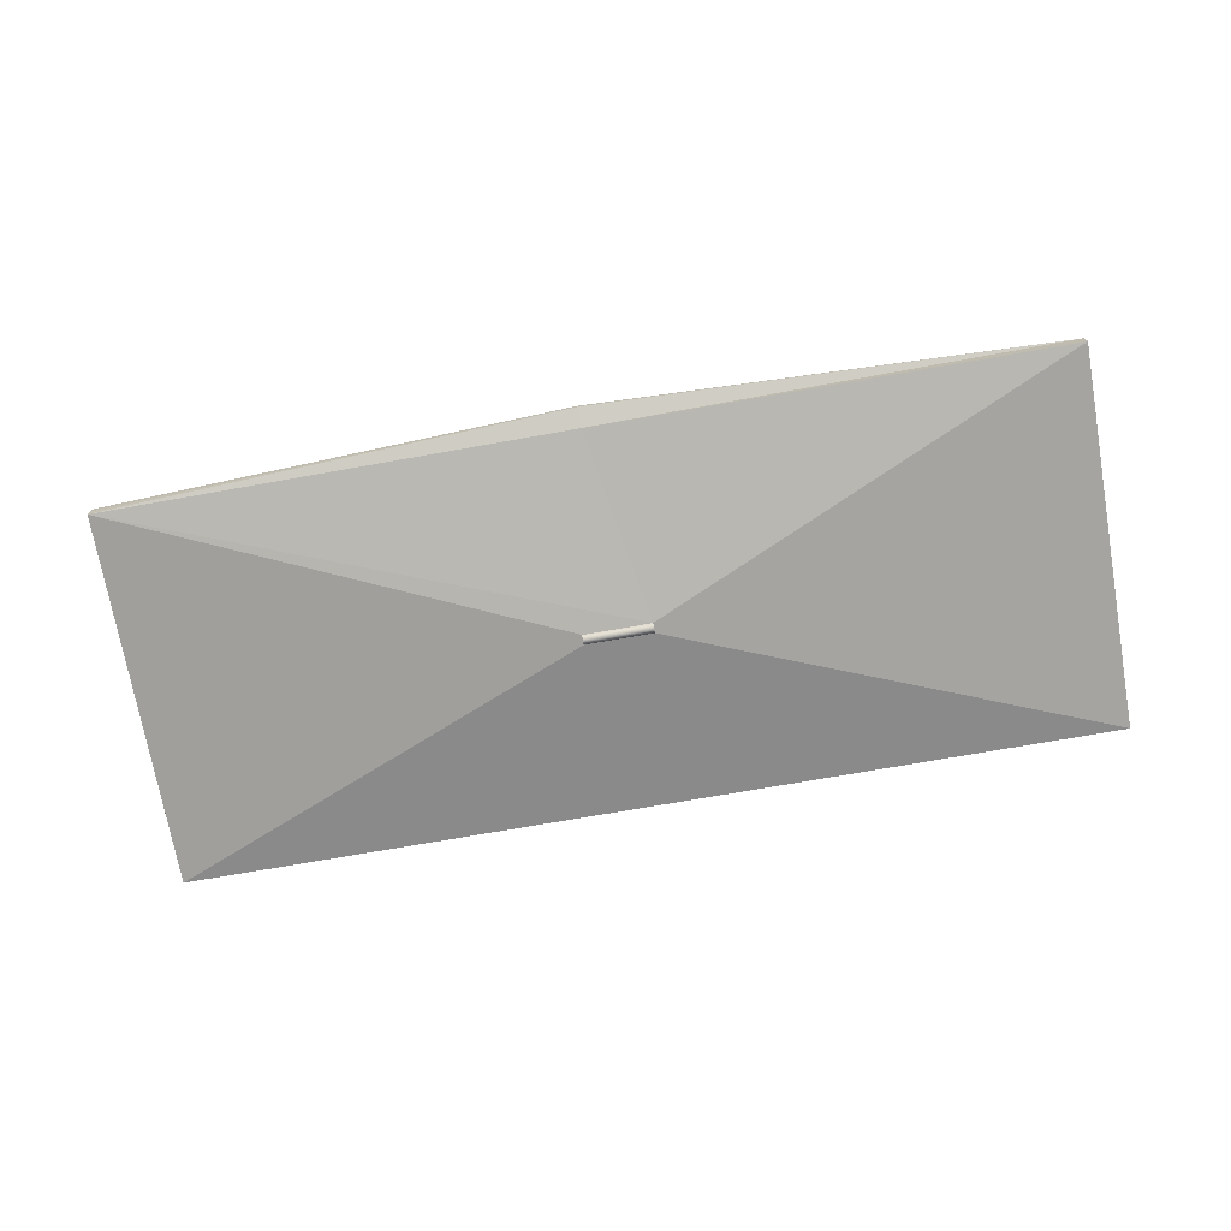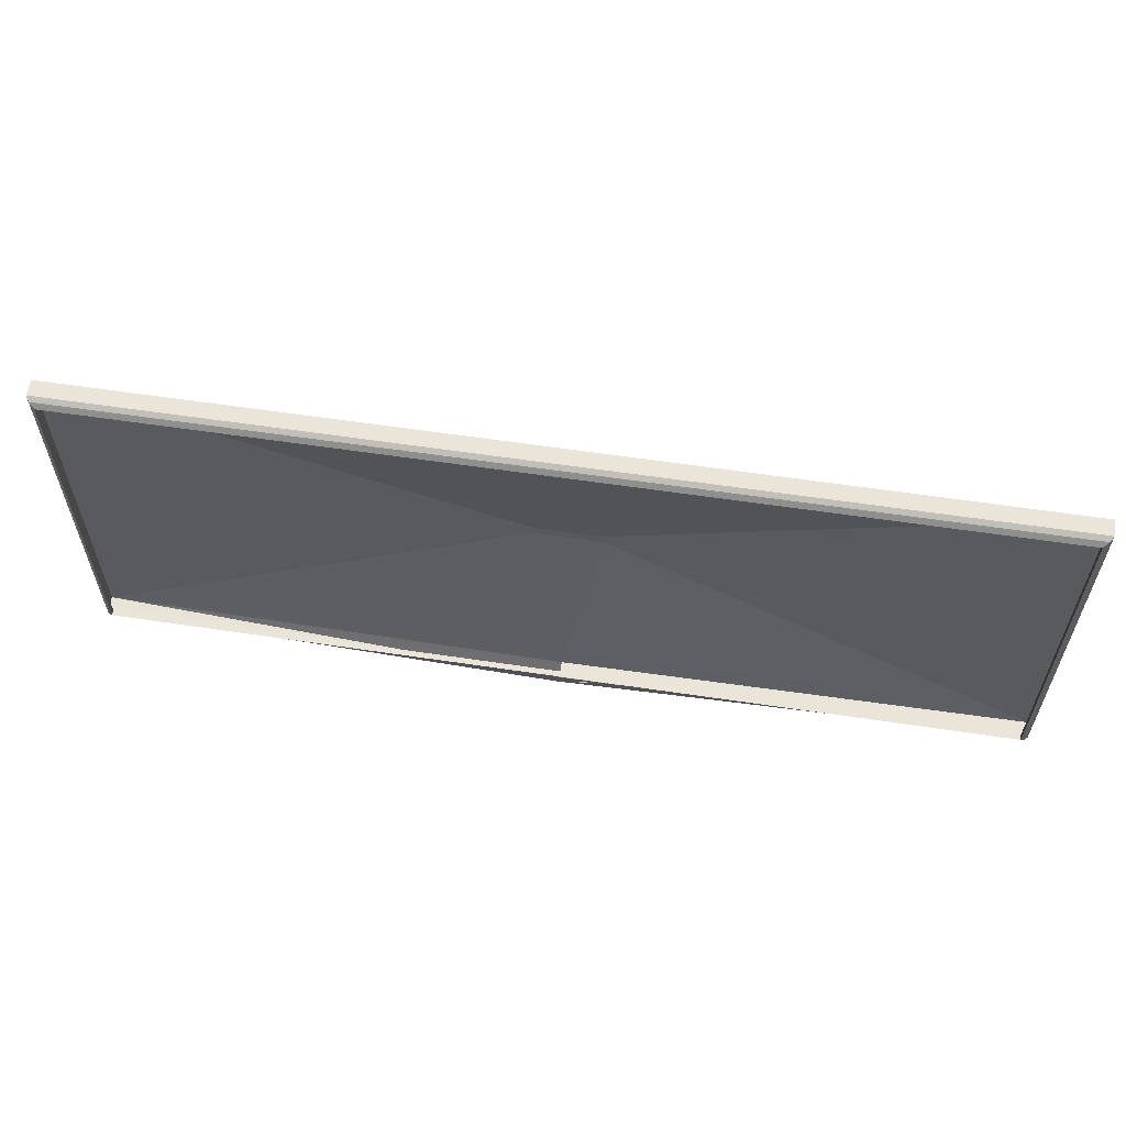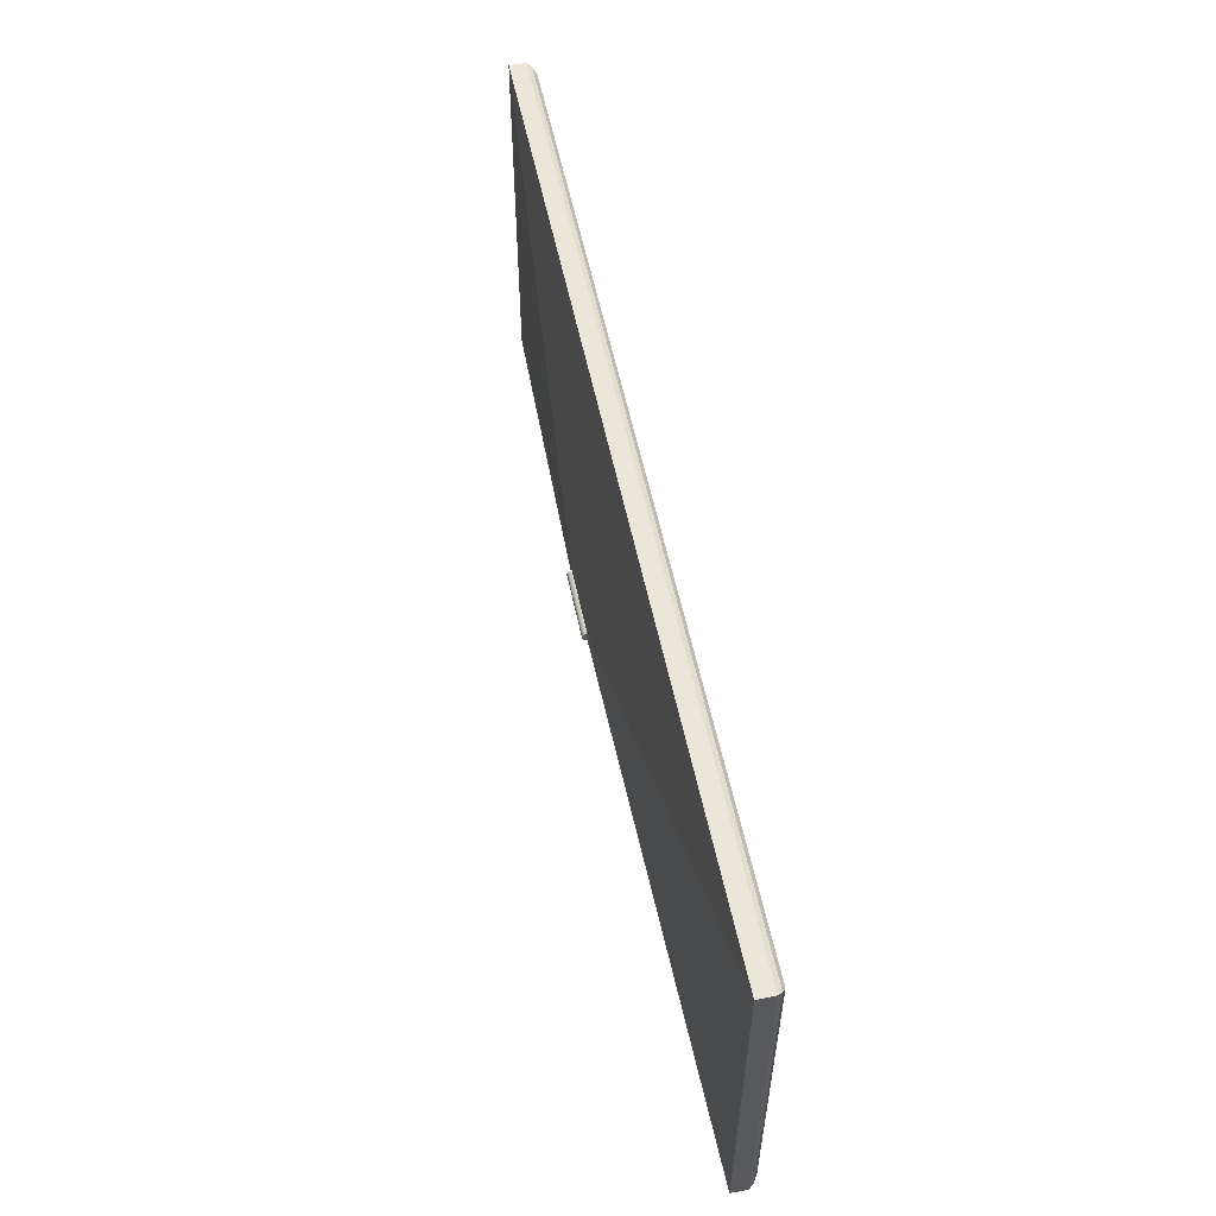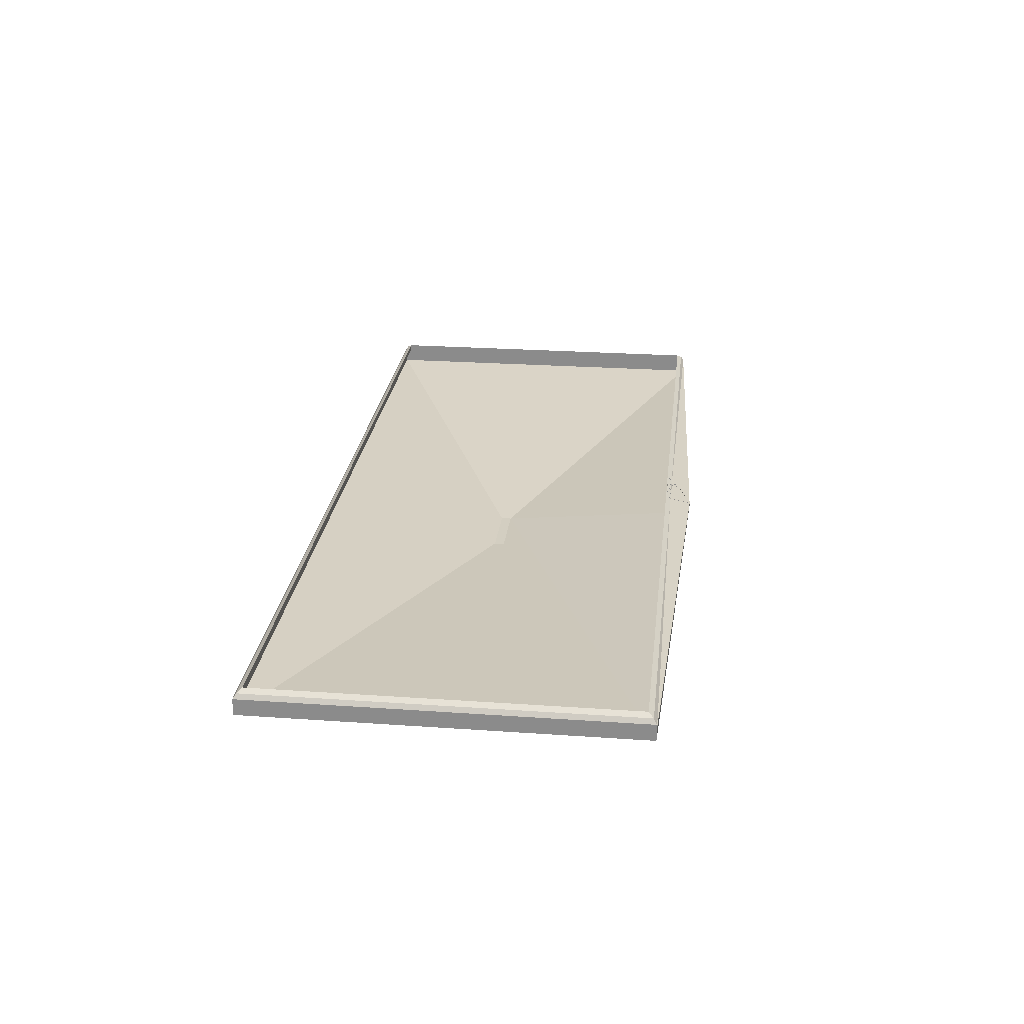
<metadata>
{"format":"obj","ext":"obj","renderer":"f3d","projection":"perspective","resolution":1024,"background":"white","views":[{"elev":-72.5,"azim":10.0,"up":"+Z"},{"elev":59.3,"azim":8.8,"up":"+Y"},{"elev":56.0,"azim":-101.7,"up":"+Y"},{"elev":25.1,"azim":-83.5,"up":"+Z"}]}
</metadata>
<code>
v 0.05846 0.04817 -0.07131
v 0.05846 0.06726 -0.06872
v 0.05846 0.04724 -0.06872
v 0.05846 0.06632 -0.07131
v 0.01795 0.04724 -0.06872
v 0.9246 -0.3262 -0.00936
v 0.05846 0.04949 -0.0736
v -0.07606 0.06632 -0.07131
v -0.07606 0.06726 -0.06872
v -0.9465 -0.3262 -0.00936
v 0.9246 0.4356 -0.00936
v -0.01096 -0.3262 -0.001464
v -0.07606 0.04724 -0.06872
v -0.07606 0.04817 -0.07131
v 0.05846 0.06501 -0.0736
v -0.07606 0.06501 -0.0736
v 0.9246 0.4356 0.02369
v 0.9246 -0.3262 0.02369
v -0.07606 0.04949 -0.0736
v 0.05846 0.05112 -0.07548
v -0.9465 0.4356 -0.00936
v -0.01096 -0.3634 0.01556
v -0.01096 -0.3262 0.02369
v -0.01096 -0.3634 0.01579
v 0.05846 0.06337 -0.07548
v -0.07606 0.06337 -0.07548
v -0.9465 -0.3271 0.007662
v 0.9186 0.4297 0.03275
v -0.9465 0.4356 0.02369
v 0.9186 -0.3262 0.02369
v -0.01096 -0.3634 0.02369
v -0.07606 0.05112 -0.07548
v 0.05846 0.05302 -0.07688
v -0.9465 -0.3271 0.02369
v 0.9186 -0.3202 0.03275
v -0.9405 0.4297 0.03275
v -0.9465 -0.3262 0.02369
v 0.9186 -0.3265 0.02369
v -0.01096 -0.3202 0.03275
v 0.05846 0.06148 -0.07688
v -0.07606 0.06148 -0.07688
v -0.9405 -0.3273 0.02369
v 0.9087 0.4198 0.03977
v -0.9307 0.4198 0.03977
v -0.9405 -0.3202 0.03275
v 0.1112 -0.3202 0.03275
v 0.06403 -0.3374 0.02853
v 0.01314 -0.3202 0.03275
v -0.07606 0.05302 -0.07688
v 0.05846 0.05509 -0.07775
v -0.9405 -0.3265 0.02369
v 0.9087 -0.3104 0.03977
v -0.9307 -0.3104 0.03977
v -0.9405 -0.3262 0.02369
v 0.08825 -0.3202 0.03275
v 0.111 -0.3211 0.03156
v 0.1112 -0.3104 0.03977
v 0.06403 -0.3372 0.02796
v 0.03484 -0.3202 0.03275
v 0.06418 -0.3207 0.03202
v -0.009797 -0.3193 0.03343
v 0.05846 0.05941 -0.07775
v -0.07606 0.05941 -0.07775
v 0.9087 0.4198 0.02778
v -0.9307 -0.3104 0.02778
v 0.05967 -0.3202 0.03275
v 0.08941 -0.3193 0.03343
v 0.11 -0.3113 0.0391
v 0.07314 -0.3317 0.02965
v -0.01096 -0.3632 0.02311
v 0.06418 -0.3206 0.03145
v -0.01096 -0.3104 0.03977
v 0.0143 -0.3193 0.03343
v 0.01198 -0.3193 0.03343
v -0.07606 0.05509 -0.07775
v 0.05846 0.05725 -0.07804
v -0.01096 -0.3201 0.03218
v 0.9087 -0.3104 0.02778
v -0.9307 0.4198 0.02778
v 0.06084 -0.3193 0.03343
v 0.08825 -0.3104 0.03977
v 0.11 -0.3193 0.03343
v 0.08941 -0.3113 0.0391
v 0.07203 -0.3319 0.0296
v 0.07415 -0.3311 0.02975
v -0.00926 -0.3609 0.0236
v 0.06176 -0.3223 0.03112
v 0.036 -0.3193 0.03343
v 0.01314 -0.3104 0.03977
v 0.03368 -0.3193 0.03343
v -0.009797 -0.3113 0.0391
v 0.01198 -0.3113 0.0391
v -0.009797 -0.3198 0.03414
v -0.07606 0.05725 -0.07804
v 0.05967 -0.3104 0.03977
v 0.08709 -0.3193 0.03343
v 0.07119 -0.3234 0.03141
v 0.08709 -0.3113 0.0391
v 0.08941 -0.3198 0.03414
v 0.11 -0.3118 0.03981
v 0.11 -0.3198 0.03414
v 0.07088 -0.3319 0.02962
v 0.07313 -0.3313 0.02793
v 0.07499 -0.3304 0.0299
v 0.07414 -0.3308 0.02803
v 0.06164 -0.3363 0.02817
v 0.0675 -0.3292 0.03022
v -0.00926 -0.3218 0.03181
v 0.03484 -0.3104 0.03977
v 0.05851 -0.3193 0.03343
v 0.0143 -0.3113 0.0391
v 0.03368 -0.3113 0.0391
v 0.0143 -0.3198 0.03414
v 0.01198 -0.3198 0.03414
v 0.06084 -0.3113 0.0391
v 0.05851 -0.3113 0.0391
v 0.06084 -0.3198 0.03414
v 0.07008 -0.3236 0.03136
v 0.07234 -0.3234 0.03139
v 0.08941 -0.3118 0.03981
v 0.06978 -0.3316 0.0297
v 0.07201 -0.3316 0.02789
v 0.0756 -0.3294 0.0301
v 0.07498 -0.33 0.02819
v -0.009256 -0.361 0.02417
v 0.06803 -0.3302 0.03001
v 0.06724 -0.3281 0.03045
v -0.009256 -0.3219 0.03238
v 0.06164 -0.3364 0.02874
v 0.036 -0.3113 0.0391
v 0.036 -0.3198 0.03414
v 0.03368 -0.3198 0.03414
v -0.009797 -0.3118 0.03981
v 0.01198 -0.3118 0.03981
v 0.08709 -0.3198 0.03414
v 0.06906 -0.3242 0.03126
v 0.07118 -0.323 0.02969
v 0.07232 -0.3231 0.02967
v 0.07343 -0.3237 0.03131
v 0.08709 -0.3118 0.03981
v 0.06882 -0.331 0.02983
v 0.07087 -0.3315 0.0279
v 0.07342 -0.3234 0.02959
v 0.07593 -0.3284 0.03032
v 0.07558 -0.3291 0.02838
v 0.07439 -0.324 0.02946
v 0.06748 -0.3288 0.0285
v 0.06723 -0.3277 0.02874
v 0.06728 -0.327 0.03069
v 0.06176 -0.3224 0.03169
v 0.05851 -0.3198 0.03414
v 0.0143 -0.3118 0.03981
v 0.03368 -0.3118 0.03981
v 0.06084 -0.3118 0.03981
v 0.05851 -0.3118 0.03981
v 0.06823 -0.3249 0.03111
v 0.07006 -0.3233 0.02964
v 0.0744 -0.3243 0.03118
v 0.06977 -0.3312 0.02798
v 0.07598 -0.3272 0.03055
v 0.07592 -0.328 0.0286
v 0.07517 -0.3248 0.02928
v 0.0688 -0.3306 0.02811
v 0.06802 -0.3298 0.02829
v 0.06727 -0.3266 0.02897
v 0.06762 -0.3259 0.03091
v 0.036 -0.3118 0.03981
v 0.06905 -0.3238 0.02954
v 0.07518 -0.3252 0.031
v 0.07572 -0.3262 0.03079
v 0.07596 -0.3269 0.02884
v 0.0757 -0.3258 0.02907
v 0.0676 -0.3255 0.02919
v 0.06821 -0.3246 0.02939
f 1 2 3
f 2 1 4
f 3 2 1
f 4 1 2
f 2 5 3
f 3 5 2
f 6 2 3
f 3 2 6
f 5 1 3
f 3 1 5
f 4 1 7
f 7 1 4
f 8 2 4
f 4 2 8
f 9 5 2
f 2 5 9
f 5 10 3
f 3 10 5
f 2 6 11
f 11 6 2
f 6 3 12
f 12 3 6
f 13 1 5
f 5 1 13
f 14 7 1
f 1 7 14
f 4 7 15
f 15 7 4
f 2 8 9
f 9 8 2
f 4 16 8
f 8 16 4
f 5 9 13
f 13 9 5
f 11 9 2
f 2 9 11
f 10 5 13
f 13 5 10
f 3 10 12
f 12 10 3
f 17 6 11
f 11 6 17
f 18 12 6
f 6 12 18
f 1 13 14
f 14 13 1
f 7 14 19
f 19 14 7
f 15 7 20
f 20 7 15
f 16 4 15
f 15 4 16
f 8 13 9
f 9 13 8
f 14 8 16
f 16 8 14
f 21 13 9
f 9 13 21
f 9 11 21
f 21 11 9
f 13 21 10
f 10 21 13
f 22 10 12
f 12 10 22
f 6 17 18
f 18 17 6
f 21 17 11
f 11 17 21
f 18 23 12
f 12 23 18
f 18 24 12
f 12 24 18
f 13 8 14
f 14 8 13
f 14 16 19
f 19 16 14
f 19 20 7
f 7 20 19
f 15 20 25
f 25 20 15
f 15 26 16
f 16 26 15
f 27 21 10
f 10 21 27
f 22 27 10
f 10 27 22
f 12 24 22
f 22 24 12
f 28 18 17
f 17 18 28
f 17 21 29
f 29 21 17
f 23 18 30
f 30 18 23
f 23 24 12
f 12 24 23
f 18 31 24
f 24 31 18
f 19 16 26
f 26 16 19
f 20 19 32
f 32 19 20
f 25 20 33
f 33 20 25
f 26 15 25
f 25 15 26
f 34 21 27
f 27 21 34
f 22 34 27
f 27 34 22
f 31 22 24
f 24 22 31
f 18 28 35
f 35 28 18
f 17 36 28
f 28 36 17
f 21 37 29
f 29 37 21
f 36 17 29
f 29 17 36
f 18 35 30
f 30 35 18
f 31 18 38
f 38 18 31
f 39 23 30
f 30 23 39
f 24 23 31
f 31 23 24
f 19 26 32
f 32 26 19
f 32 33 20
f 20 33 32
f 25 33 40
f 40 33 25
f 25 41 26
f 26 41 25
f 37 21 34
f 34 21 37
f 22 42 34
f 34 42 22
f 22 31 42
f 42 31 22
f 43 35 28
f 28 35 43
f 44 28 36
f 36 28 44
f 45 29 37
f 37 29 45
f 29 45 36
f 36 45 29
f 46 30 35
f 35 30 46
f 46 38 35
f 35 38 46
f 38 47 31
f 31 47 38
f 45 23 39
f 39 23 45
f 39 30 48
f 48 30 39
f 32 26 41
f 41 26 32
f 33 32 49
f 49 32 33
f 40 33 50
f 50 33 40
f 41 25 40
f 40 25 41
f 34 51 37
f 37 51 34
f 51 34 42
f 42 34 51
f 51 42 31
f 31 42 51
f 35 43 52
f 52 43 35
f 28 44 43
f 43 44 28
f 36 53 44
f 44 53 36
f 45 37 54
f 54 37 45
f 53 36 45
f 45 36 53
f 55 30 46
f 46 30 55
f 46 56 38
f 38 56 46
f 35 57 46
f 46 57 35
f 47 38 56
f 56 38 47
f 58 31 47
f 47 31 58
f 23 45 54
f 54 45 23
f 39 45 51
f 51 45 39
f 39 53 45
f 45 53 39
f 48 30 59
f 59 30 48
f 60 48 39
f 39 48 60
f 61 39 48
f 48 39 61
f 32 41 49
f 49 41 32
f 49 50 33
f 33 50 49
f 40 50 62
f 62 50 40
f 40 63 41
f 41 63 40
f 39 51 31
f 31 51 39
f 64 52 43
f 43 52 64
f 57 35 52
f 52 35 57
f 44 64 43
f 43 64 44
f 65 44 53
f 53 44 65
f 66 30 55
f 55 30 66
f 55 56 46
f 46 56 55
f 67 55 46
f 46 55 67
f 57 68 46
f 46 68 57
f 69 47 56
f 56 47 69
f 31 58 70
f 70 58 31
f 47 71 58
f 58 71 47
f 53 39 72
f 72 39 53
f 59 30 66
f 66 30 59
f 48 60 59
f 59 60 48
f 73 48 59
f 59 48 73
f 39 71 60
f 60 71 39
f 39 61 72
f 72 61 39
f 61 48 74
f 74 48 61
f 49 41 63
f 63 41 49
f 50 49 75
f 75 49 50
f 62 50 76
f 76 50 62
f 63 40 62
f 62 40 63
f 31 77 39
f 39 77 31
f 52 64 78
f 78 64 52
f 78 57 52
f 52 57 78
f 64 44 79
f 79 44 64
f 44 65 79
f 79 65 44
f 72 65 53
f 53 65 72
f 66 60 55
f 55 60 66
f 80 66 55
f 55 66 80
f 55 60 56
f 56 60 55
f 55 67 81
f 81 67 55
f 67 46 82
f 82 46 67
f 57 83 68
f 68 83 57
f 82 46 68
f 68 46 82
f 84 47 69
f 69 47 84
f 69 56 85
f 85 56 69
f 86 70 58
f 58 70 86
f 77 31 70
f 70 31 77
f 71 47 60
f 60 47 71
f 71 87 58
f 58 87 71
f 59 60 66
f 66 60 59
f 88 59 66
f 66 59 88
f 48 73 89
f 89 73 48
f 73 59 90
f 90 59 73
f 71 39 77
f 77 39 71
f 91 72 61
f 61 72 91
f 74 48 92
f 92 48 74
f 61 93 74
f 49 63 75
f 75 63 49
f 75 76 50
f 50 76 75
f 94 62 76
f 76 62 94
f 62 94 63
f 63 94 62
f 78 81 57
f 57 81 78
f 65 72 78
f 78 72 65
f 66 80 95
f 95 80 66
f 80 55 96
f 96 55 80
f 60 97 56
f 56 97 60
f 83 81 67
f 67 81 83
f 81 98 55
f 55 98 81
f 67 99 82
f 81 83 57
f 57 83 81
f 68 100 83
f 82 101 68
f 102 47 84
f 84 47 102
f 103 84 69
f 69 84 103
f 85 56 104
f 104 56 85
f 105 69 85
f 85 69 105
f 70 86 77
f 77 86 70
f 86 58 106
f 106 58 86
f 47 107 60
f 60 107 47
f 71 108 87
f 87 108 71
f 106 58 87
f 87 58 106
f 59 88 109
f 109 88 59
f 88 66 110
f 110 66 88
f 111 89 73
f 73 89 111
f 89 92 48
f 48 92 89
f 90 59 112
f 112 59 90
f 73 113 90
f 77 108 71
f 71 108 77
f 72 91 89
f 89 91 72
f 61 91 93
f 74 114 92
f 114 74 93
f 75 63 94
f 94 63 75
f 76 75 94
f 94 75 76
f 78 95 81
f 81 95 78
f 78 72 89
f 89 72 78
f 115 95 80
f 80 95 115
f 95 116 66
f 66 116 95
f 96 55 98
f 98 55 96
f 80 117 96
f 97 60 118
f 118 60 97
f 56 97 119
f 119 97 56
f 67 83 99
f 81 115 98
f 98 115 81
f 101 82 99
f 120 83 100
f 100 68 101
f 121 47 102
f 102 47 121
f 122 102 84
f 84 102 122
f 84 103 122
f 122 103 84
f 69 105 103
f 103 105 69
f 104 56 123
f 123 56 104
f 124 85 104
f 104 85 124
f 85 124 105
f 105 124 85
f 108 77 86
f 86 77 108
f 106 125 86
f 86 125 106
f 107 47 126
f 126 47 107
f 60 107 127
f 127 107 60
f 128 87 108
f 108 87 128
f 87 129 106
f 106 129 87
f 130 109 88
f 88 109 130
f 109 112 59
f 59 112 109
f 110 66 116
f 116 66 110
f 88 131 110
f 89 111 109
f 109 111 89
f 113 111 73
f 73 111 113
f 89 91 92
f 92 91 89
f 90 132 112
f 132 90 113
f 133 93 91
f 134 92 114
f 93 133 114
f 78 109 95
f 95 109 78
f 95 115 81
f 81 115 95
f 78 89 109
f 109 89 78
f 80 115 117
f 95 130 116
f 116 130 95
f 96 135 98
f 135 96 117
f 118 60 136
f 136 60 118
f 118 137 97
f 97 137 118
f 97 138 119
f 119 138 97
f 56 119 139
f 139 119 56
f 120 99 83
f 98 140 115
f 99 120 101
f 100 101 120
f 141 47 121
f 121 47 141
f 142 121 102
f 102 121 142
f 102 122 142
f 142 122 102
f 103 122 138
f 105 103 143
f 123 56 144
f 144 56 123
f 145 104 123
f 123 104 145
f 104 145 124
f 124 145 104
f 124 105 146
f 125 108 86
f 86 108 125
f 125 106 129
f 129 106 125
f 126 47 141
f 141 47 126
f 126 147 107
f 107 147 126
f 107 148 127
f 127 148 107
f 149 60 127
f 127 60 149
f 87 128 150
f 150 128 87
f 108 125 128
f 128 125 108
f 129 87 150
f 150 87 129
f 109 130 95
f 95 130 109
f 88 130 131
f 109 111 112
f 112 111 109
f 110 151 116
f 151 110 131
f 111 113 152
f 152 113 111
f 92 134 91
f 153 112 132
f 113 152 132
f 133 91 134
f 134 114 133
f 154 117 115
f 116 155 130
f 140 98 135
f 117 154 135
f 136 60 156
f 156 60 136
f 136 157 118
f 118 157 136
f 137 118 157
f 157 118 137
f 138 97 137
f 137 97 138
f 143 119 138
f 138 119 143
f 119 143 139
f 139 143 119
f 56 139 158
f 158 139 56
f 154 115 140
f 159 141 121
f 121 141 159
f 121 142 159
f 159 142 121
f 122 142 137
f 138 122 137
f 143 103 138
f 146 105 143
f 144 56 160
f 160 56 144
f 161 123 144
f 144 123 161
f 123 161 145
f 145 161 123
f 145 124 162
f 162 124 146
f 125 128 129
f 163 126 141
f 141 126 163
f 147 126 164
f 164 126 147
f 148 107 147
f 147 107 148
f 165 127 148
f 148 127 165
f 166 60 149
f 149 60 166
f 127 165 149
f 149 165 127
f 150 129 128
f 167 131 130
f 112 153 111
f 155 116 151
f 131 167 151
f 152 111 153
f 153 132 152
f 167 130 155
f 140 135 154
f 156 60 166
f 166 60 156
f 156 168 136
f 136 168 156
f 157 136 168
f 168 136 157
f 137 142 157
f 146 139 143
f 143 139 146
f 139 146 158
f 158 146 139
f 56 158 169
f 169 158 56
f 141 159 163
f 163 159 141
f 142 159 157
f 56 170 160
f 160 170 56
f 171 144 160
f 160 144 171
f 144 171 161
f 161 171 144
f 161 145 172
f 172 145 162
f 162 158 146
f 146 158 162
f 126 163 164
f 164 163 126
f 164 147 173
f 148 165 147
f 149 173 166
f 166 173 149
f 173 149 165
f 165 149 173
f 155 151 167
f 166 174 156
f 156 174 166
f 168 156 174
f 174 156 168
f 157 159 168
f 158 162 169
f 169 162 158
f 56 169 170
f 170 169 56
f 159 163 168
f 172 160 170
f 170 160 172
f 160 172 171
f 171 172 160
f 171 161 172
f 170 162 172
f 172 162 170
f 163 164 174
f 173 147 165
f 174 164 173
f 174 166 173
f 173 166 174
f 168 163 174
f 162 170 169
f 169 170 162
f 74 93 61
f 82 99 67
f 83 100 68
f 68 101 82
f 90 113 73
f 93 91 61
f 92 114 74
f 93 74 114
f 96 117 80
f 99 83 67
f 99 82 101
f 100 83 120
f 101 68 100
f 110 131 88
f 112 132 90
f 113 90 132
f 91 93 133
f 114 92 134
f 114 133 93
f 117 115 80
f 98 135 96
f 117 96 135
f 83 99 120
f 115 140 98
f 101 120 99
f 120 101 100
f 131 130 88
f 116 151 110
f 131 110 151
f 91 134 92
f 132 112 153
f 132 152 113
f 134 91 133
f 133 114 134
f 115 117 154
f 130 155 116
f 135 98 140
f 135 154 117
f 140 115 154
f 129 128 125
f 128 129 150
f 130 131 167
f 111 153 112
f 151 116 155
f 151 167 131
f 153 111 152
f 152 132 153
f 155 130 167
f 154 135 140
f 167 151 155
f 138 122 103
f 143 103 105
f 146 105 124
f 137 142 122
f 137 122 138
f 138 103 143
f 143 105 146
f 162 124 145
f 146 124 162
f 157 142 137
f 157 159 142
f 172 145 161
f 162 145 172
f 173 147 164
f 147 165 148
f 168 159 157
f 168 163 159
f 172 161 171
f 174 164 163
f 165 147 173
f 173 164 174
f 174 163 168

</code>
